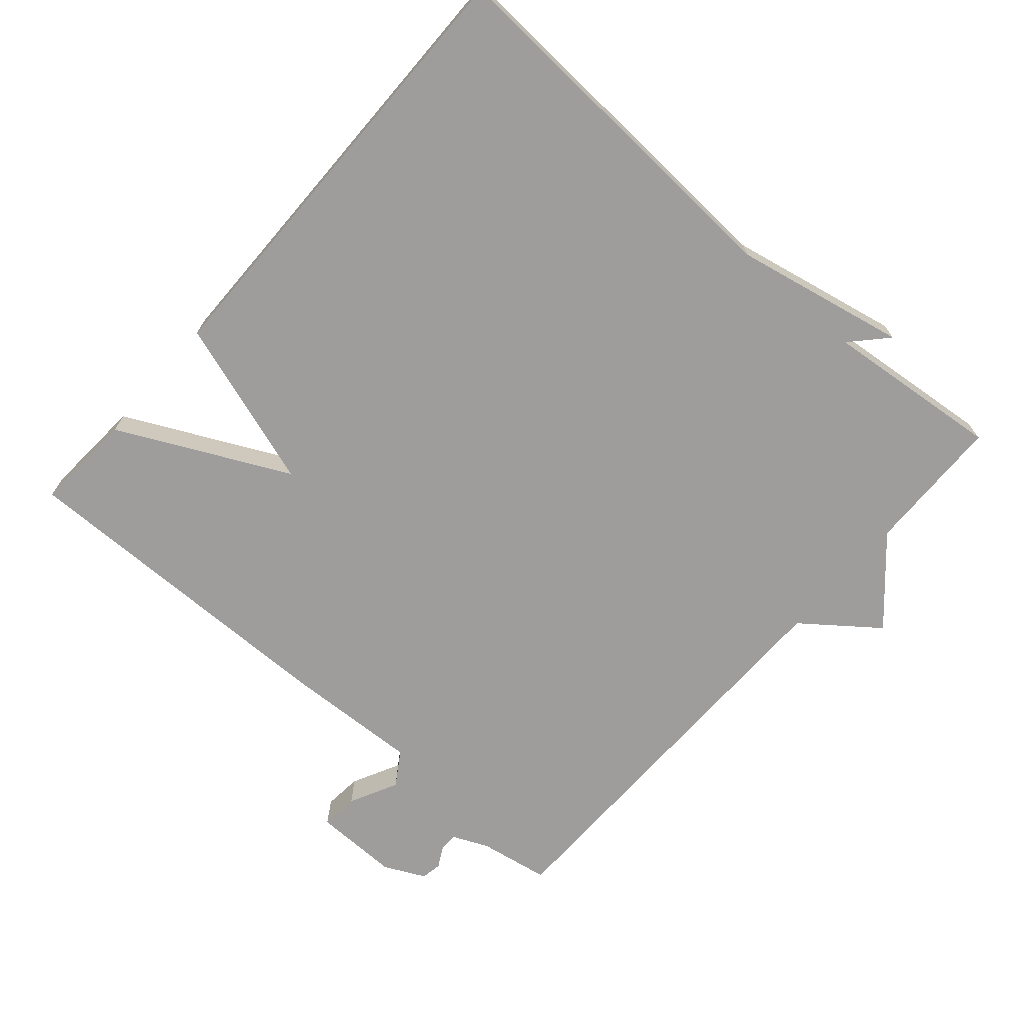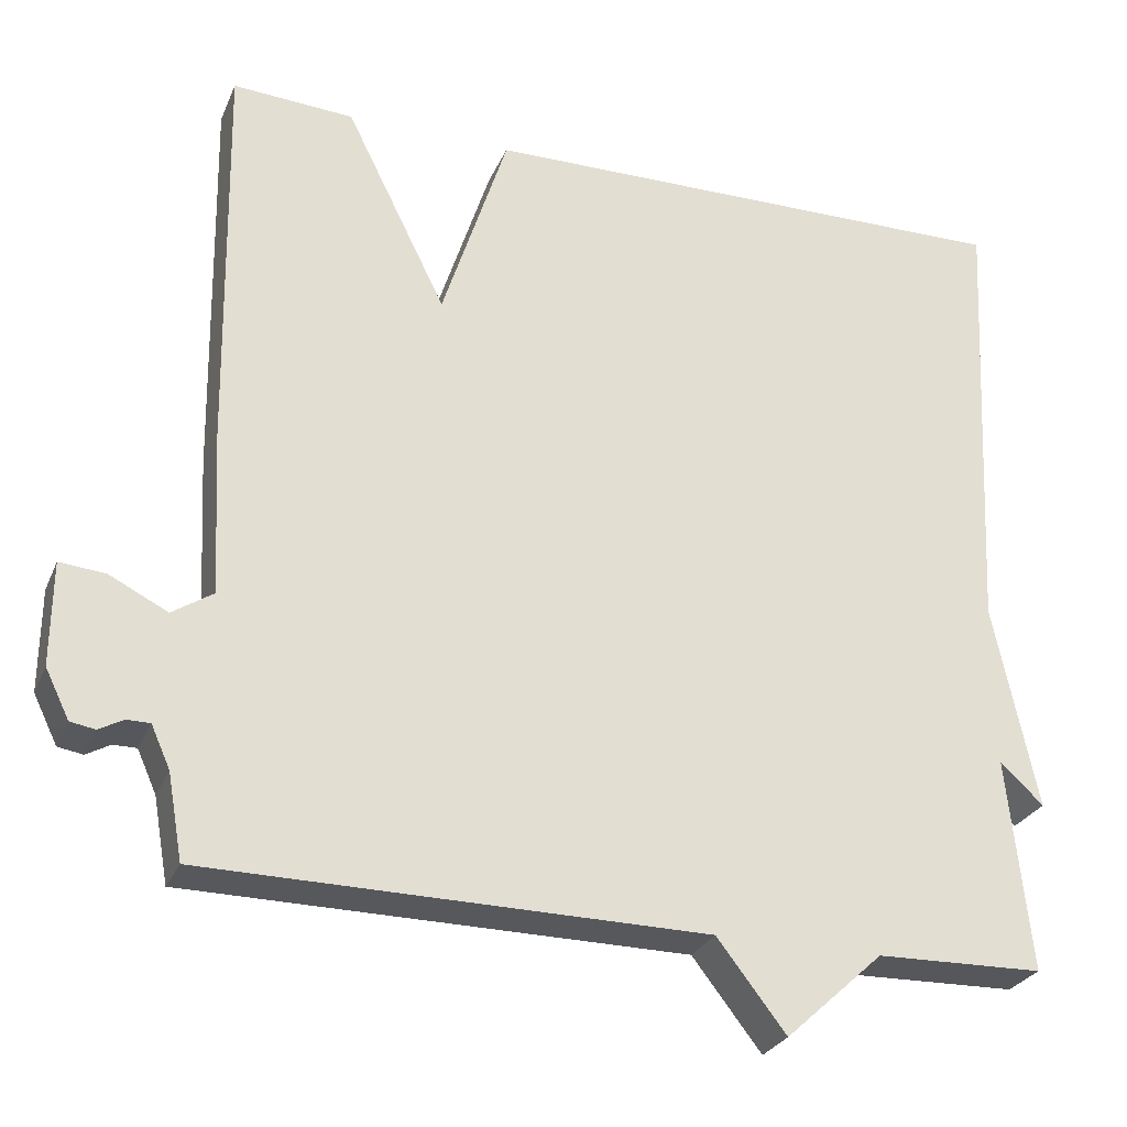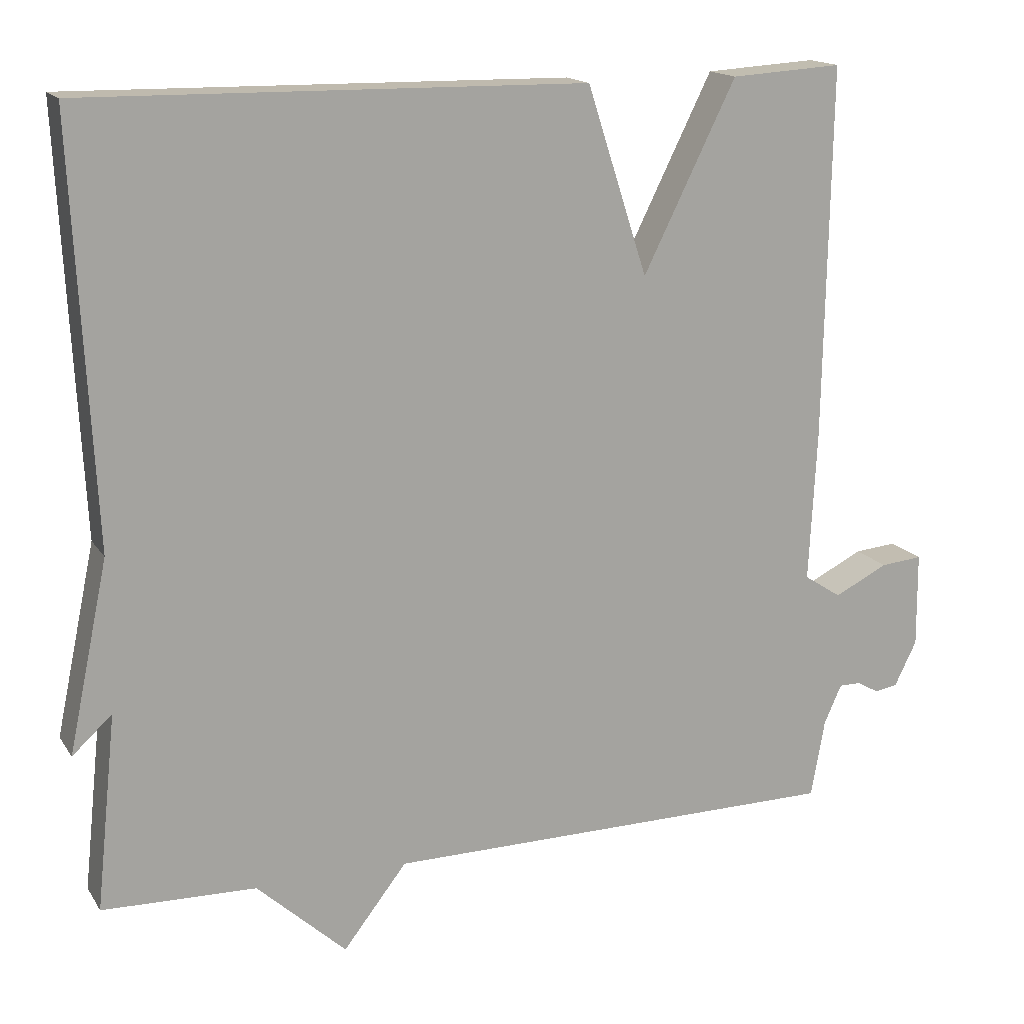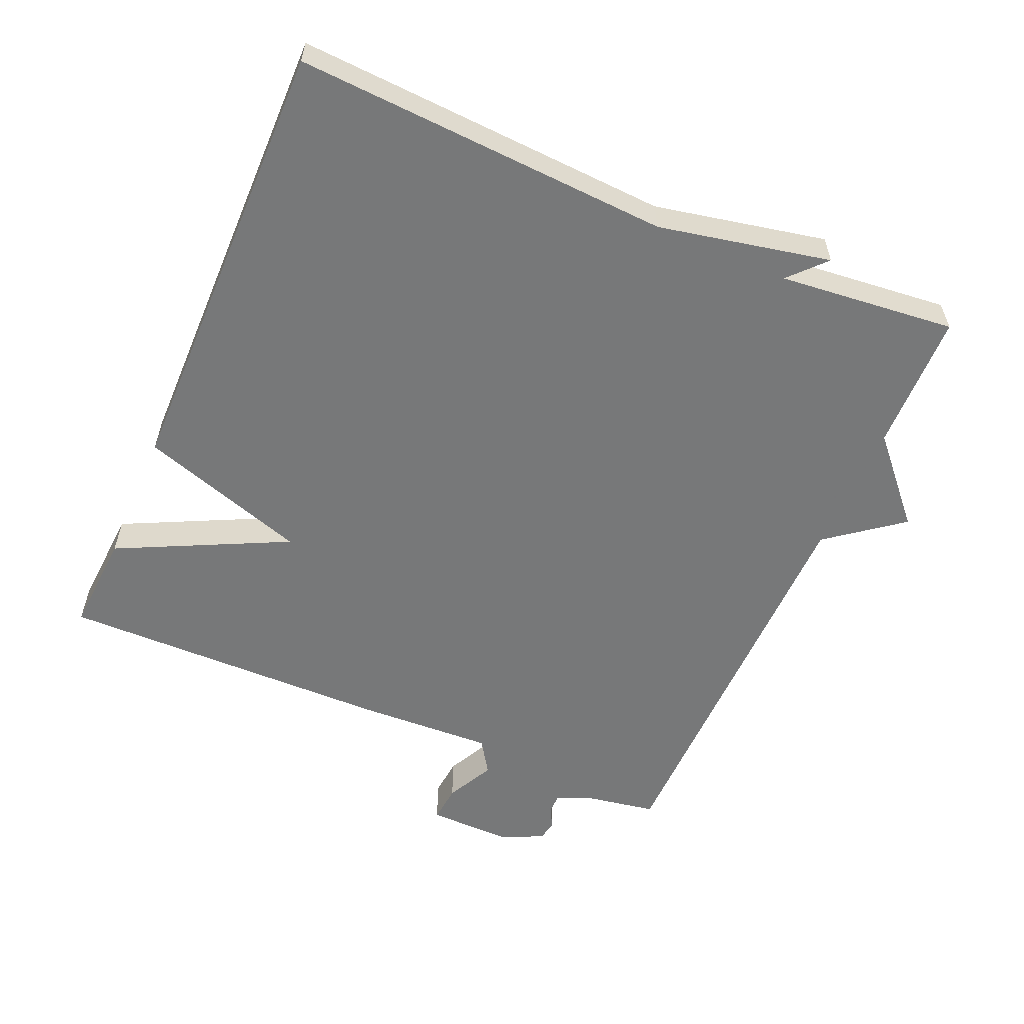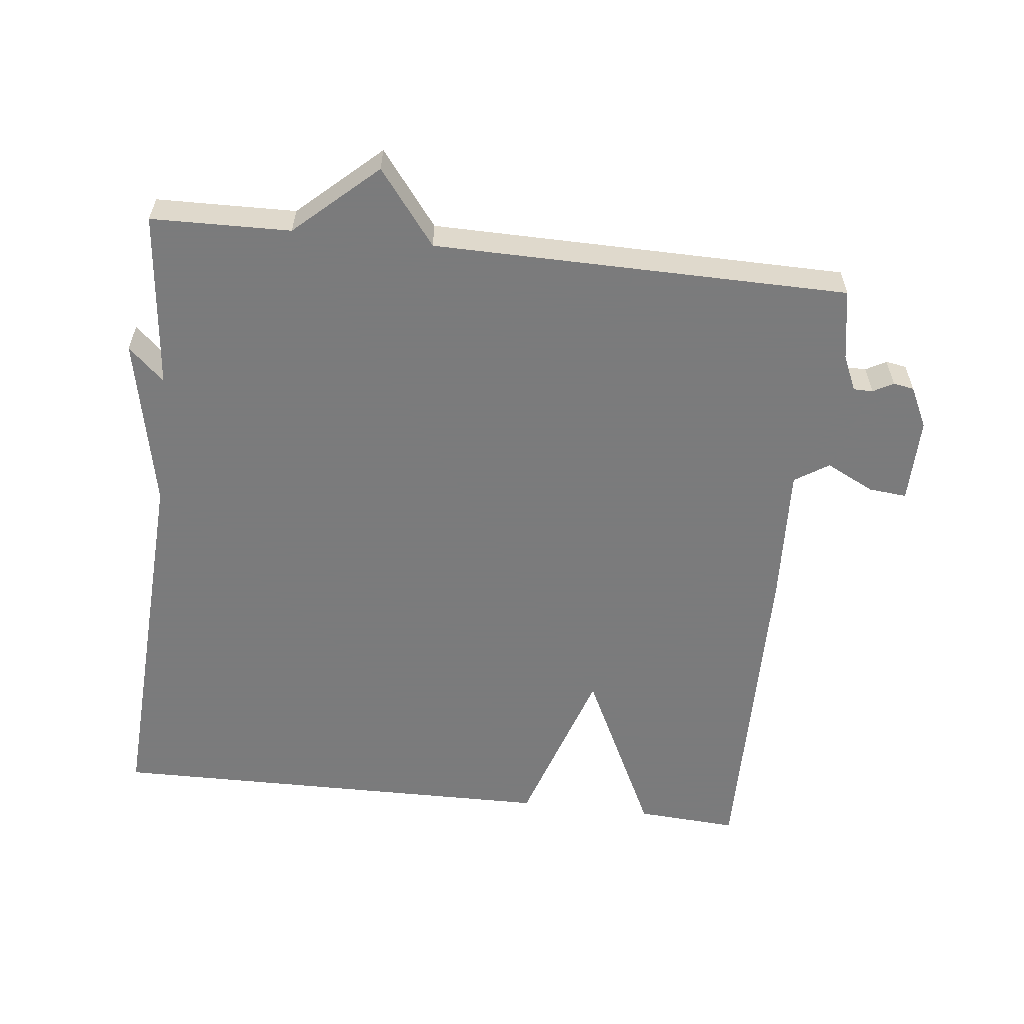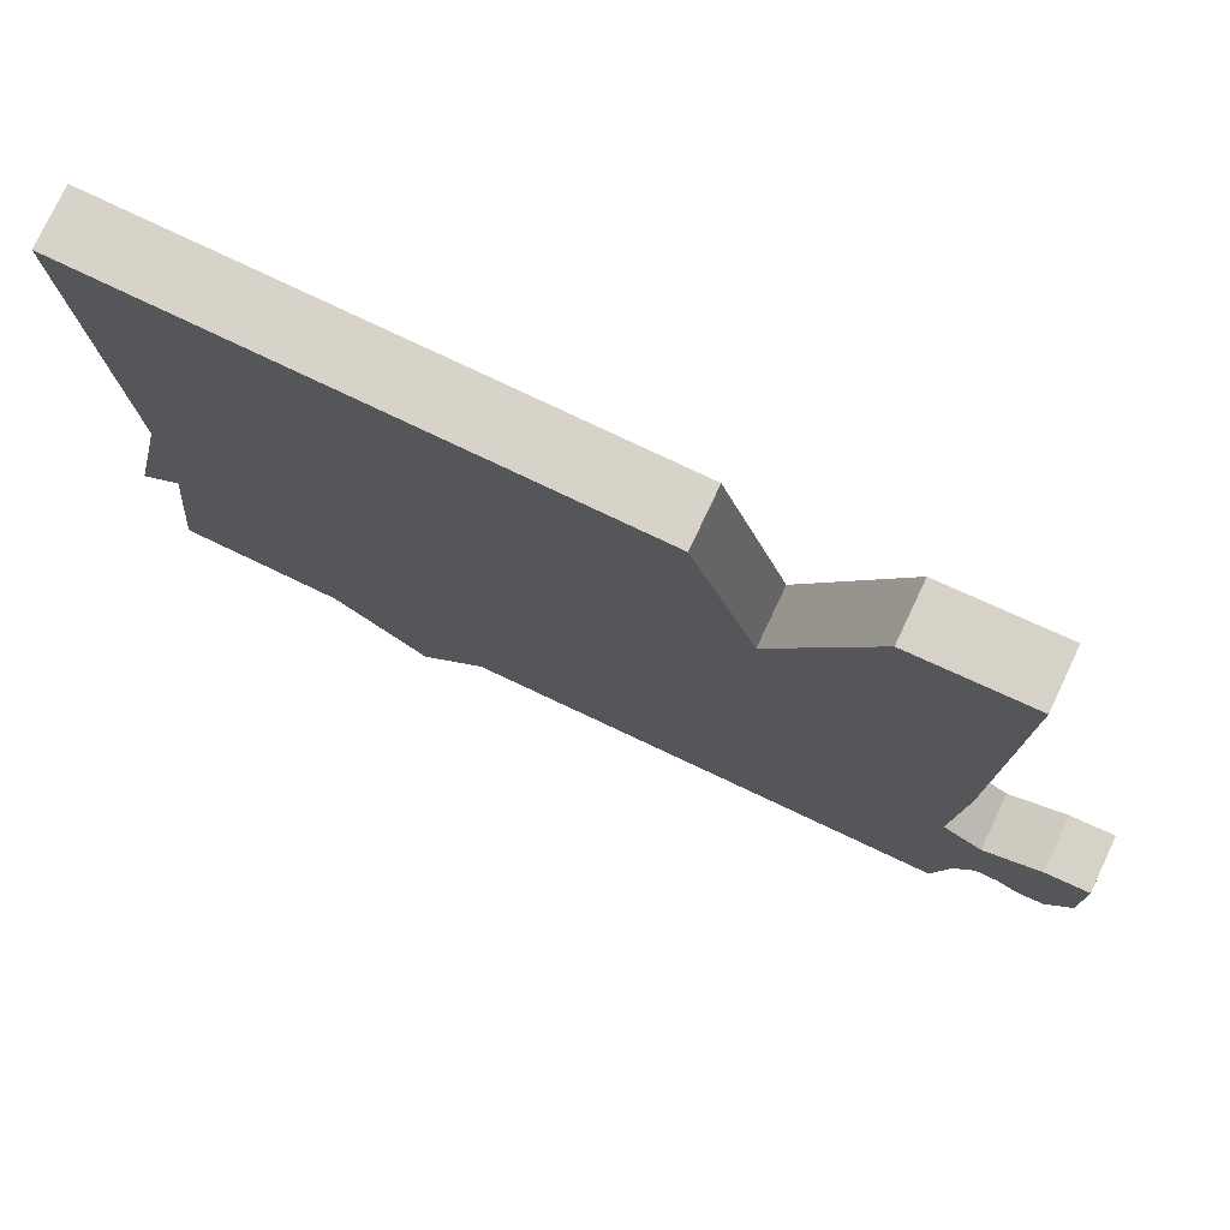
<metadata>
{"format":"obj","ext":"obj","renderer":"f3d","projection":"perspective","resolution":1024,"background":"white","views":[{"elev":-70.5,"azim":48.7,"up":"+Y"},{"elev":-27.5,"azim":-19.8,"up":"+Z"},{"elev":16.0,"azim":157.9,"up":"+Z"},{"elev":-57.3,"azim":66.4,"up":"+Y"},{"elev":-58.4,"azim":173.4,"up":"+Y"},{"elev":77.0,"azim":-154.7,"up":"+Z"}]}
</metadata>
<code>
v 0.5 0.07 -0.5
v 0.299 0.07 -0.505
v 0.182 0.07 -0.612
v 0.099 0.07 -0.505
v -0.5 0.07 -0.5
v -0.518 0.07 -0.398
v -0.541 0.07 -0.347
v -0.569 0.07 -0.347
v -0.598 0.07 -0.363
v -0.628 0.07 -0.358
v -0.657 0.07 -0.299
v -0.656 0.07 -0.175
v -0.601 0.07 -0.18
v -0.531 0.07 -0.215
v -0.482 0.07 -0.183
v -0.492 0.07 0.015
v -0.5 0.07 0.5
v -0.354 0.07 0.491
v -0.233 0.07 0.246
v -0.154 0.07 0.491
v 0.5 0.07 0.5
v 0.473 0.07 -0.044
v 0.525 0.07 -0.292
v 0.473 0.07 -0.244
v 0.5 0 -0.5
v 0.299 0 -0.505
v 0.182 0 -0.612
v 0.099 0 -0.505
v -0.5 0 -0.5
v -0.518 0 -0.398
v -0.541 0 -0.347
v -0.569 0 -0.347
v -0.598 0 -0.363
v -0.628 0 -0.358
v -0.657 0 -0.299
v -0.656 0 -0.175
v -0.601 0 -0.18
v -0.531 0 -0.215
v -0.482 0 -0.183
v -0.492 0 0.015
v -0.5 0 0.5
v -0.354 0 0.491
v -0.233 0 0.246
v -0.154 0 0.491
v 0.5 0 0.5
v 0.473 0 -0.044
v 0.525 0 -0.292
v 0.473 0 -0.244
f 22 23 24
f 19 20 21 22
f 19 22 24
f 17 18 19
f 16 17 19
f 15 16 19
f 24 1 2
f 19 24 2
f 15 19 2
f 12 13 14
f 11 12 14
f 10 11 14
f 9 10 14
f 8 9 14
f 7 8 14 15
f 6 7 15 2
f 4 5 6 2
f 2 3 4
f 48 47 46
f 46 45 44 43
f 48 46 43
f 43 42 41
f 43 41 40
f 43 40 39
f 26 25 48
f 26 48 43
f 26 43 39
f 38 37 36
f 38 36 35
f 38 35 34
f 38 34 33
f 38 33 32
f 39 38 32 31
f 26 39 31 30
f 26 30 29 28
f 28 27 26
f 1 25 26 2
f 2 26 27 3
f 3 27 28 4
f 4 28 29 5
f 5 29 30 6
f 6 30 31 7
f 7 31 32 8
f 8 32 33 9
f 9 33 34 10
f 10 34 35 11
f 11 35 36 12
f 12 36 37 13
f 13 37 38 14
f 14 38 39 15
f 15 39 40 16
f 16 40 41 17
f 17 41 42 18
f 18 42 43 19
f 19 43 44 20
f 20 44 45 21
f 21 45 46 22
f 22 46 47 23
f 23 47 48 24
f 24 48 25 1

</code>
